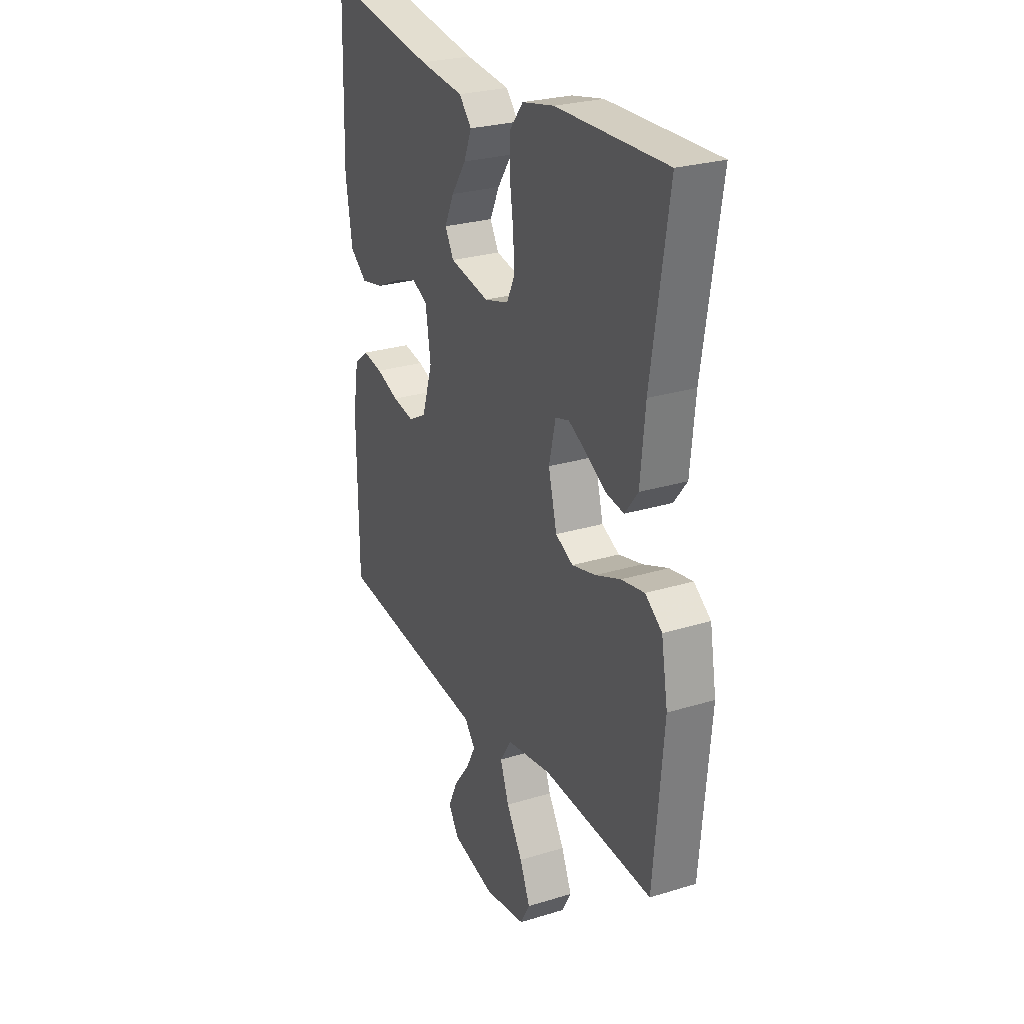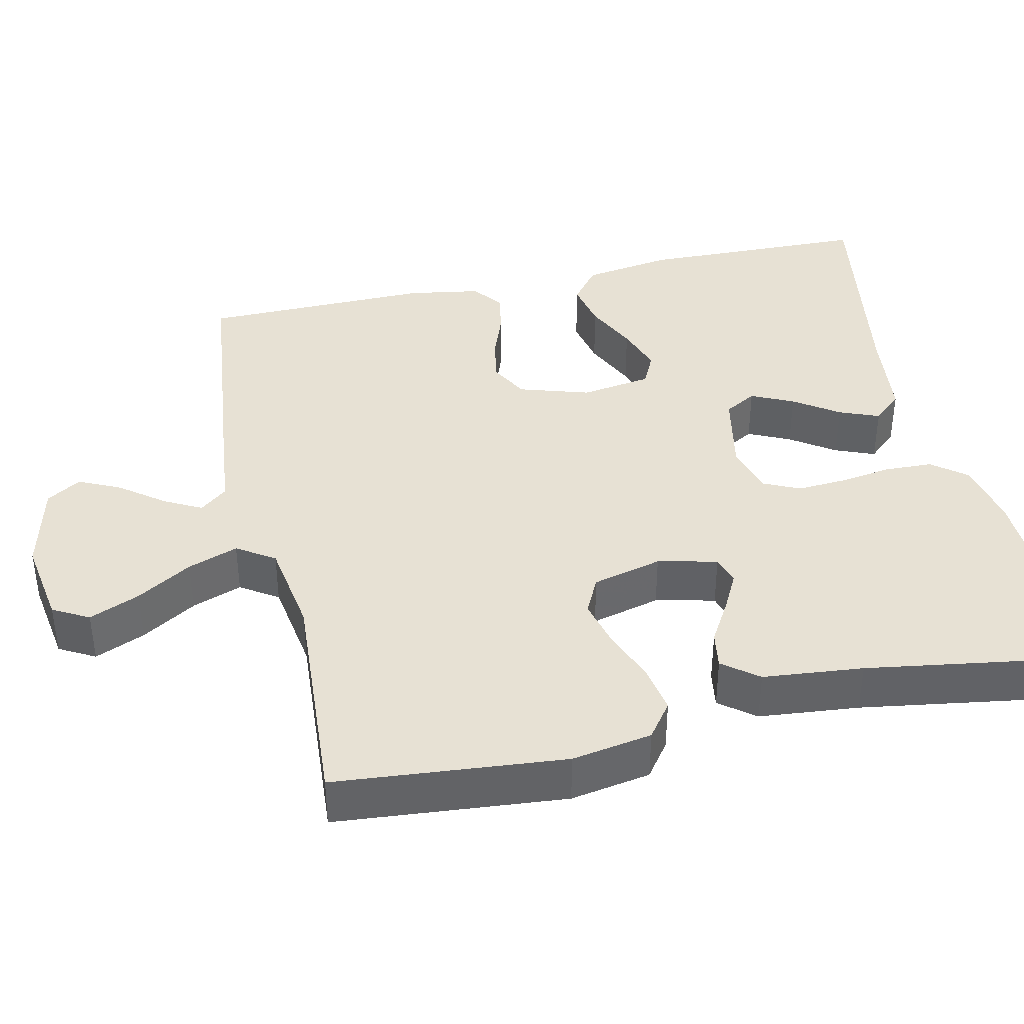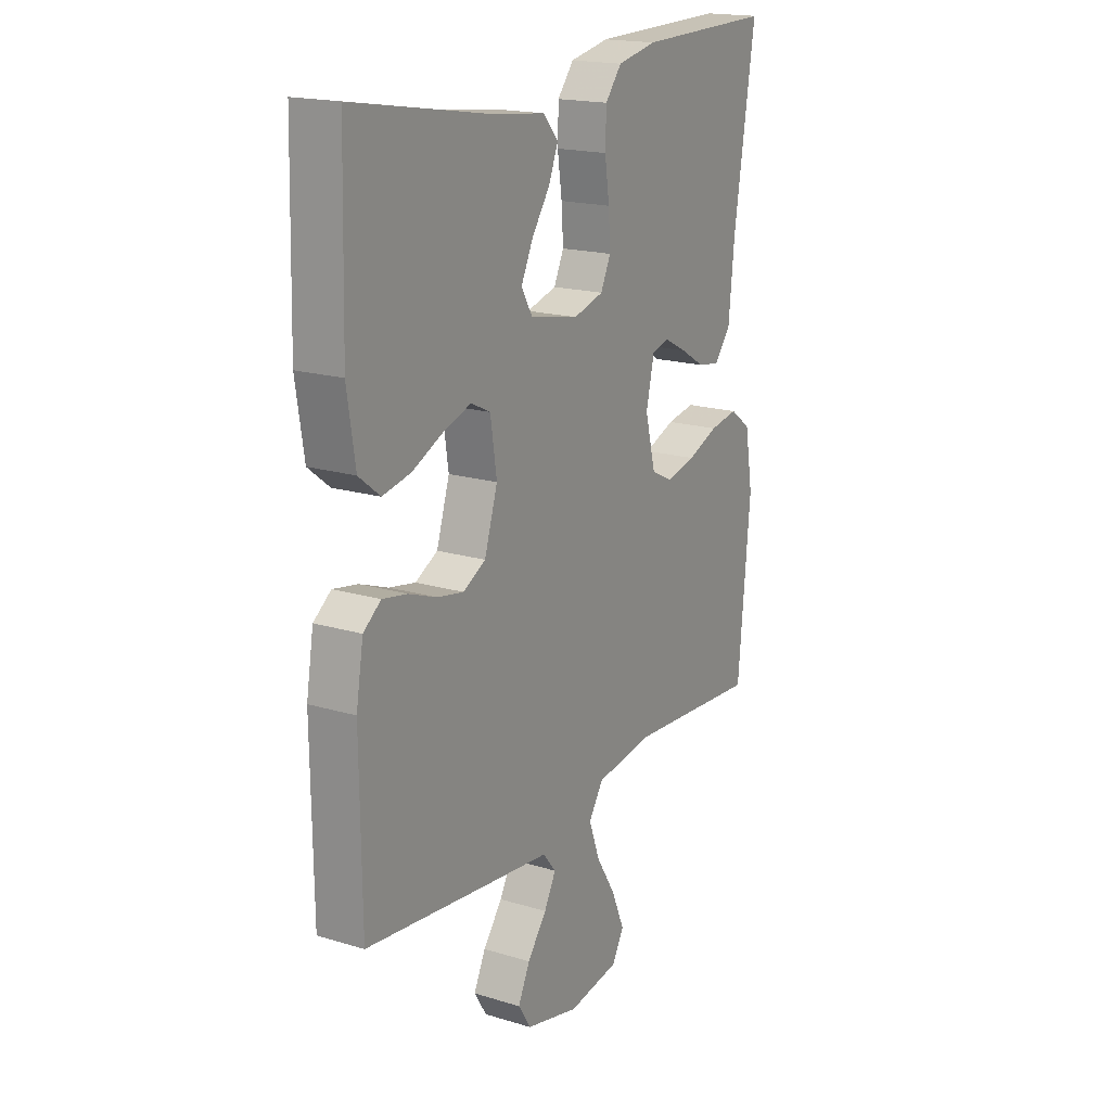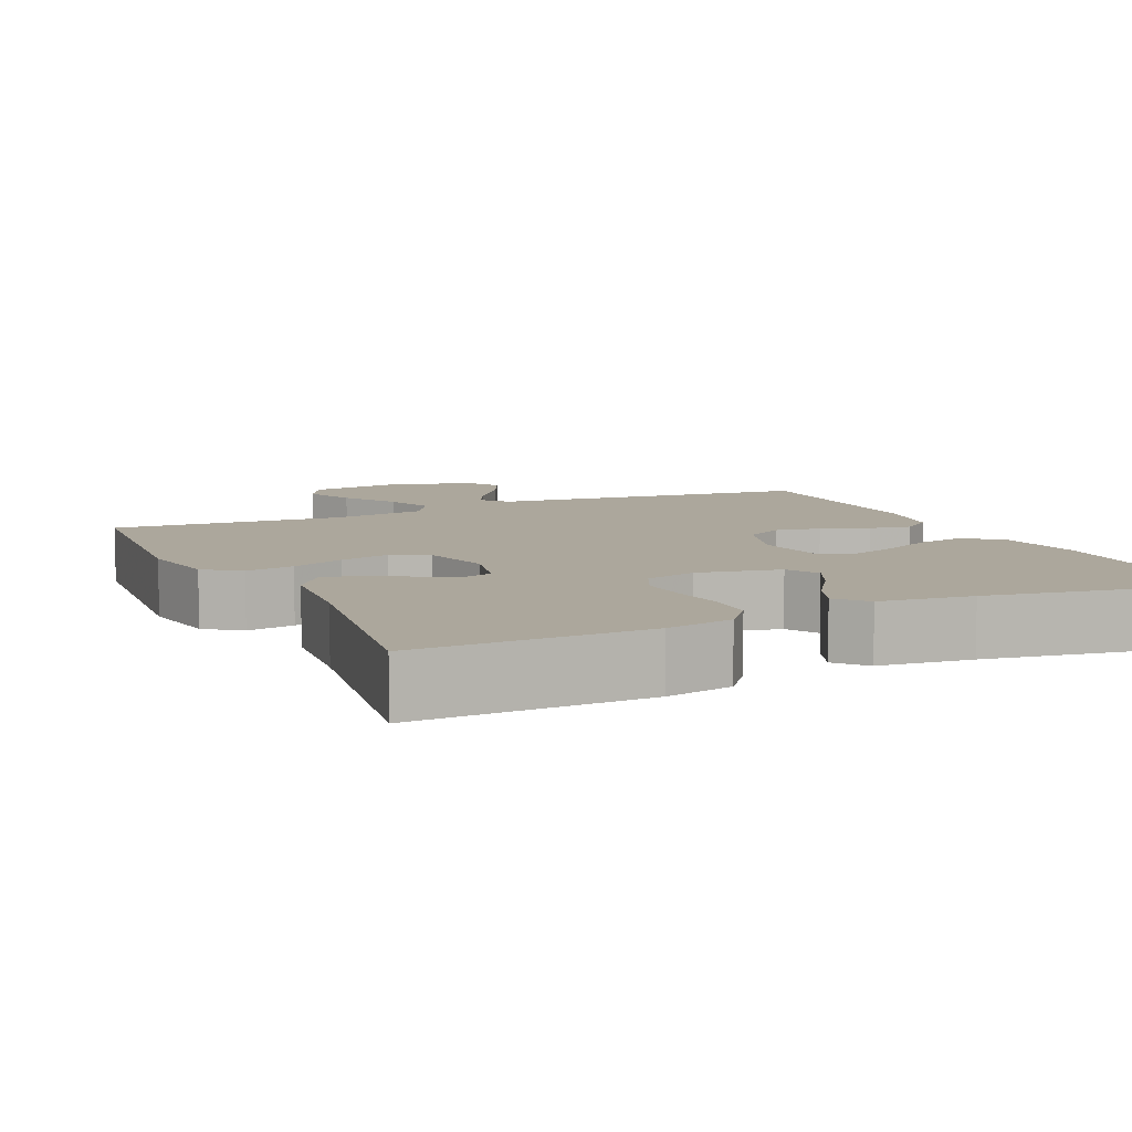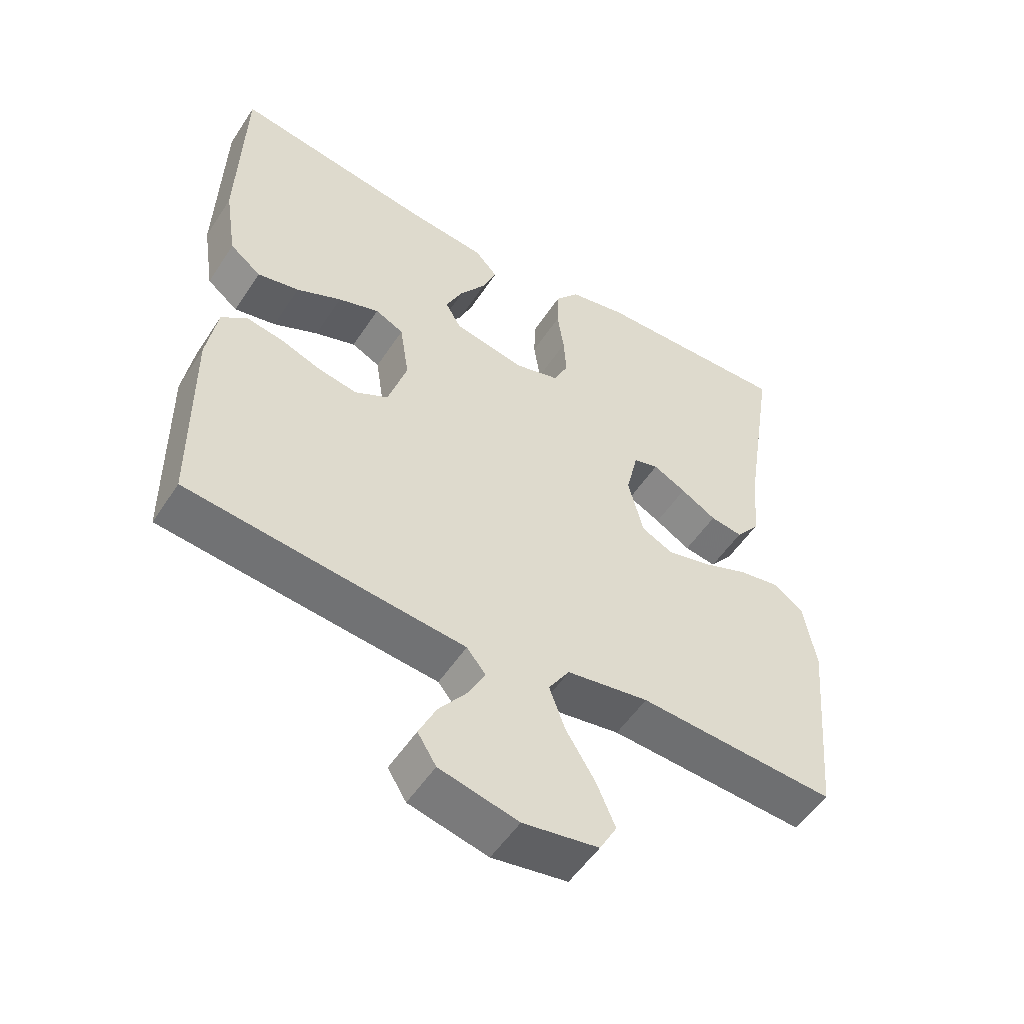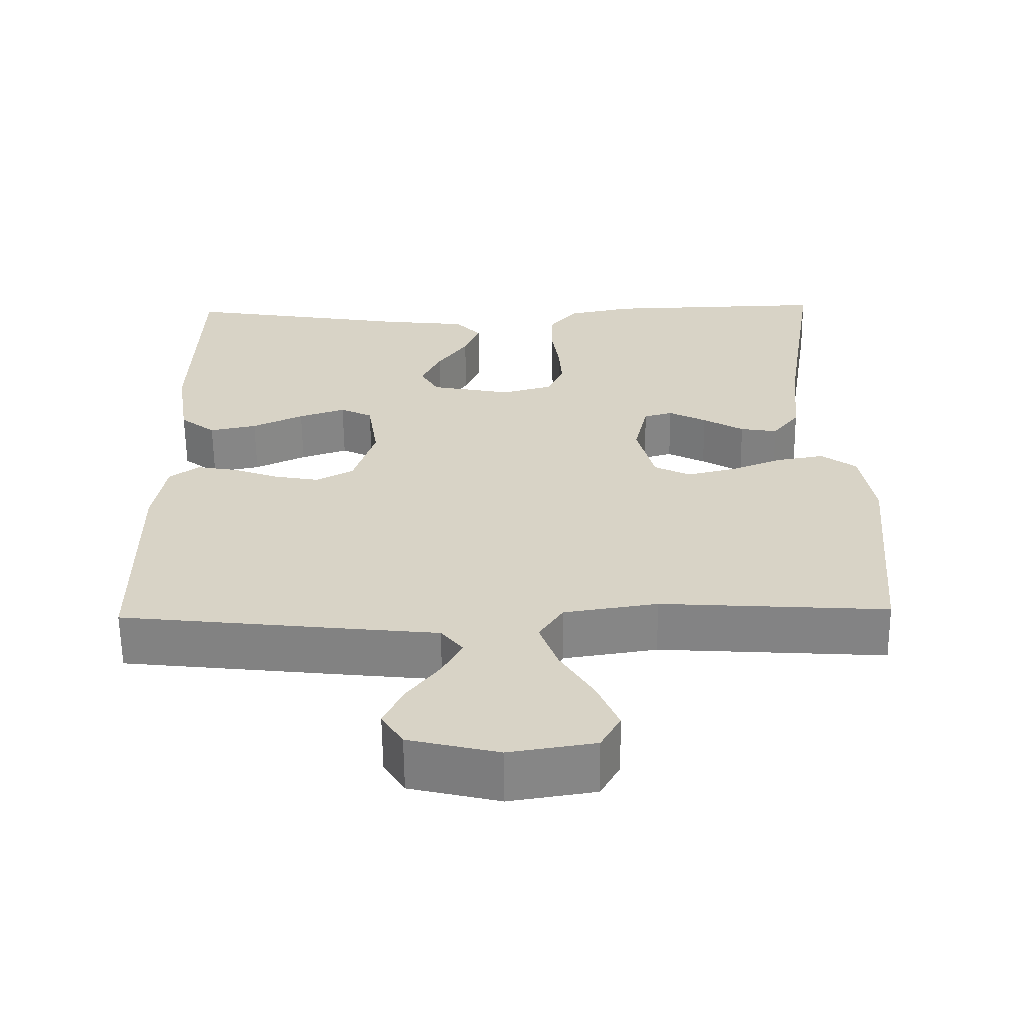
<metadata>
{"format":"obj","ext":"obj","renderer":"f3d","projection":"perspective","resolution":1024,"background":"white","views":[{"elev":26.4,"azim":-115.8,"up":"+Z"},{"elev":39.6,"azim":-102.7,"up":"+Y"},{"elev":18.3,"azim":120.3,"up":"+Z"},{"elev":8.3,"azim":-24.8,"up":"+Y"},{"elev":-52.8,"azim":147.6,"up":"+Z"},{"elev":-61.7,"azim":-179.3,"up":"+Z"}]}
</metadata>
<code>
v -0.5 0.07 -0.5
v -0.527 0.07 -0.2
v -0.509 0.07 -0.095
v -0.463 0.07 -0.061
v -0.4 0.07 -0.072
v -0.331 0.07 -0.099
v -0.266 0.07 -0.115
v -0.218 0.07 -0.091
v -0.195 0.07 0
v -0.213 0.07 0.078
v -0.251 0.07 0.089
v -0.301 0.07 0.063
v -0.355 0.07 0.031
v -0.404 0.07 0.023
v -0.44 0.07 0.069
v -0.453 0.07 0.2
v -0.5 0.07 0.5
v -0.2 0.07 0.493
v -0.113 0.07 0.475
v -0.077 0.07 0.43
v -0.075 0.07 0.367
v -0.085 0.07 0.298
v -0.089 0.07 0.235
v -0.067 0.07 0.188
v 0 0.07 0.169
v 0.108 0.07 0.191
v 0.132 0.07 0.233
v 0.106 0.07 0.288
v 0.066 0.07 0.346
v 0.045 0.07 0.398
v 0.079 0.07 0.436
v 0.2 0.07 0.45
v 0.5 0.07 0.5
v 0.508 0.07 0.2
v 0.49 0.07 0.084
v 0.443 0.07 0.047
v 0.38 0.07 0.06
v 0.312 0.07 0.092
v 0.25 0.07 0.113
v 0.207 0.07 0.092
v 0.193 0.07 0
v 0.222 0.07 -0.092
v 0.272 0.07 -0.119
v 0.331 0.07 -0.108
v 0.393 0.07 -0.085
v 0.448 0.07 -0.075
v 0.487 0.07 -0.105
v 0.503 0.07 -0.2
v 0.5 0.07 -0.5
v 0.2 0.07 -0.534
v 0.081 0.07 -0.547
v 0.052 0.07 -0.583
v 0.078 0.07 -0.632
v 0.121 0.07 -0.688
v 0.147 0.07 -0.743
v 0.119 0.07 -0.788
v 0 0.07 -0.817
v -0.114 0.07 -0.799
v -0.14 0.07 -0.752
v -0.112 0.07 -0.686
v -0.068 0.07 -0.614
v -0.044 0.07 -0.548
v -0.076 0.07 -0.499
v -0.2 0.07 -0.48
v -0.5 0 -0.5
v -0.527 0 -0.2
v -0.509 0 -0.095
v -0.463 0 -0.061
v -0.4 0 -0.072
v -0.331 0 -0.099
v -0.266 0 -0.115
v -0.218 0 -0.091
v -0.195 0 0
v -0.213 0 0.078
v -0.251 0 0.089
v -0.301 0 0.063
v -0.355 0 0.031
v -0.404 0 0.023
v -0.44 0 0.069
v -0.453 0 0.2
v -0.5 0 0.5
v -0.2 0 0.493
v -0.113 0 0.475
v -0.077 0 0.43
v -0.075 0 0.367
v -0.085 0 0.298
v -0.089 0 0.235
v -0.067 0 0.188
v 0 0 0.169
v 0.108 0 0.191
v 0.132 0 0.233
v 0.106 0 0.288
v 0.066 0 0.346
v 0.045 0 0.398
v 0.079 0 0.436
v 0.2 0 0.45
v 0.5 0 0.5
v 0.508 0 0.2
v 0.49 0 0.084
v 0.443 0 0.047
v 0.38 0 0.06
v 0.312 0 0.092
v 0.25 0 0.113
v 0.207 0 0.092
v 0.193 0 0
v 0.222 0 -0.092
v 0.272 0 -0.119
v 0.331 0 -0.108
v 0.393 0 -0.085
v 0.448 0 -0.075
v 0.487 0 -0.105
v 0.503 0 -0.2
v 0.5 0 -0.5
v 0.2 0 -0.534
v 0.081 0 -0.547
v 0.052 0 -0.583
v 0.078 0 -0.632
v 0.121 0 -0.688
v 0.147 0 -0.743
v 0.119 0 -0.788
v 0 0 -0.817
v -0.114 0 -0.799
v -0.14 0 -0.752
v -0.112 0 -0.686
v -0.068 0 -0.614
v -0.044 0 -0.548
v -0.076 0 -0.499
v -0.2 0 -0.48
f 58 59 60 61
f 58 61 62
f 57 58 62
f 56 57 62
f 53 54 55 56
f 52 53 56 62
f 51 52 62 63
f 49 50 51 63
f 44 45 46 47
f 43 44 47 48
f 35 36 37 38
f 35 38 39
f 32 33 34 35
f 32 35 39
f 31 32 39 40
f 28 29 30 31
f 27 28 31 40
f 19 20 21 22
f 19 22 23
f 16 17 18 19
f 16 19 23
f 15 16 23 24
f 12 13 14 15
f 11 12 15 24
f 3 4 5 6
f 3 6 7
f 64 1 2 3
f 64 3 7
f 63 64 7 8
f 43 48 49 63
f 42 43 63 8
f 41 42 8 9
f 26 27 40 41
f 25 26 41 9
f 10 11 24 25
f 9 10 25
f 125 124 123 122
f 126 125 122
f 126 122 121
f 126 121 120
f 120 119 118 117
f 126 120 117 116
f 127 126 116 115
f 127 115 114 113
f 111 110 109 108
f 112 111 108 107
f 102 101 100 99
f 103 102 99
f 99 98 97 96
f 103 99 96
f 104 103 96 95
f 95 94 93 92
f 104 95 92 91
f 86 85 84 83
f 87 86 83
f 83 82 81 80
f 87 83 80
f 88 87 80 79
f 79 78 77 76
f 88 79 76 75
f 70 69 68 67
f 71 70 67
f 67 66 65 128
f 71 67 128
f 72 71 128 127
f 127 113 112 107
f 72 127 107 106
f 73 72 106 105
f 105 104 91 90
f 73 105 90 89
f 89 88 75 74
f 89 74 73
f 1 65 66 2
f 2 66 67 3
f 3 67 68 4
f 4 68 69 5
f 5 69 70 6
f 6 70 71 7
f 7 71 72 8
f 8 72 73 9
f 9 73 74 10
f 10 74 75 11
f 11 75 76 12
f 12 76 77 13
f 13 77 78 14
f 14 78 79 15
f 15 79 80 16
f 16 80 81 17
f 17 81 82 18
f 18 82 83 19
f 19 83 84 20
f 20 84 85 21
f 21 85 86 22
f 22 86 87 23
f 23 87 88 24
f 24 88 89 25
f 25 89 90 26
f 26 90 91 27
f 27 91 92 28
f 28 92 93 29
f 29 93 94 30
f 30 94 95 31
f 31 95 96 32
f 32 96 97 33
f 33 97 98 34
f 34 98 99 35
f 35 99 100 36
f 36 100 101 37
f 37 101 102 38
f 38 102 103 39
f 39 103 104 40
f 40 104 105 41
f 41 105 106 42
f 42 106 107 43
f 43 107 108 44
f 44 108 109 45
f 45 109 110 46
f 46 110 111 47
f 47 111 112 48
f 48 112 113 49
f 49 113 114 50
f 50 114 115 51
f 51 115 116 52
f 52 116 117 53
f 53 117 118 54
f 54 118 119 55
f 55 119 120 56
f 56 120 121 57
f 57 121 122 58
f 58 122 123 59
f 59 123 124 60
f 60 124 125 61
f 61 125 126 62
f 62 126 127 63
f 63 127 128 64
f 64 128 65 1

</code>
